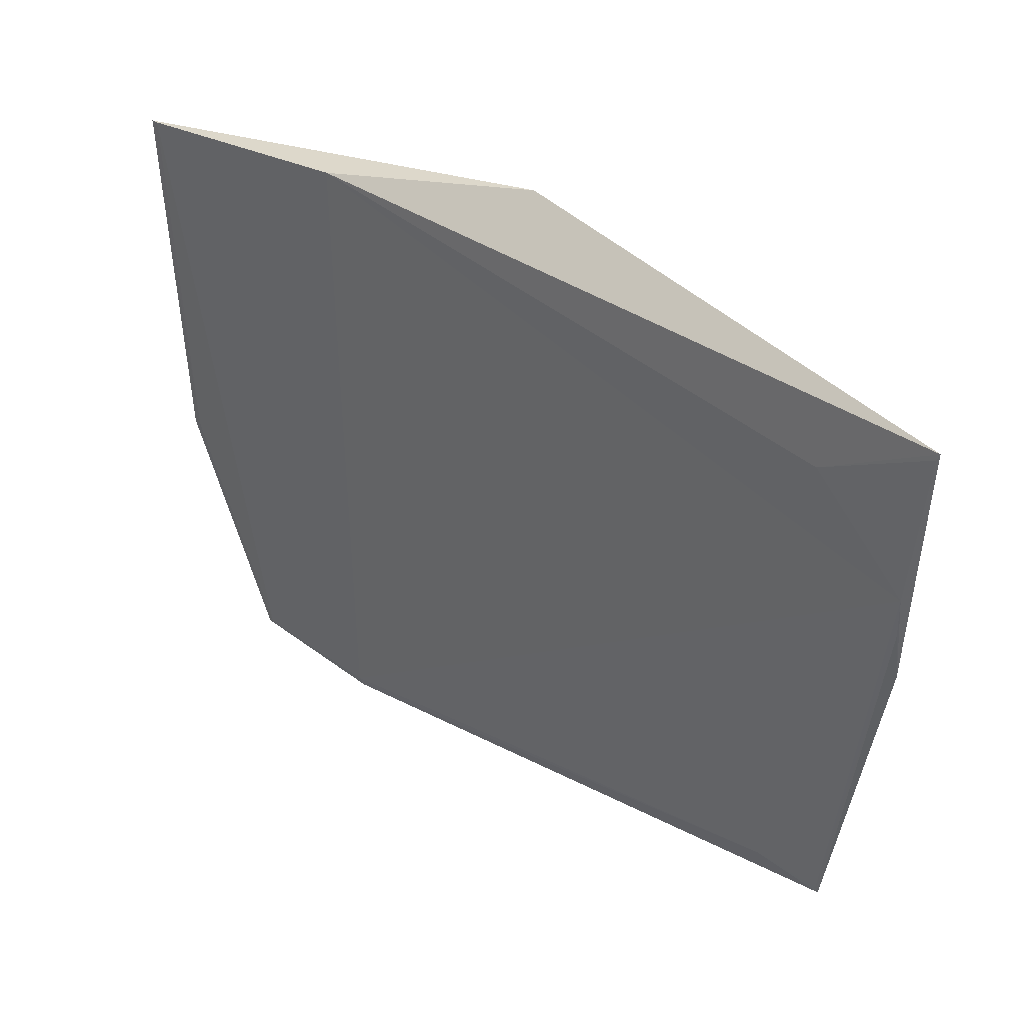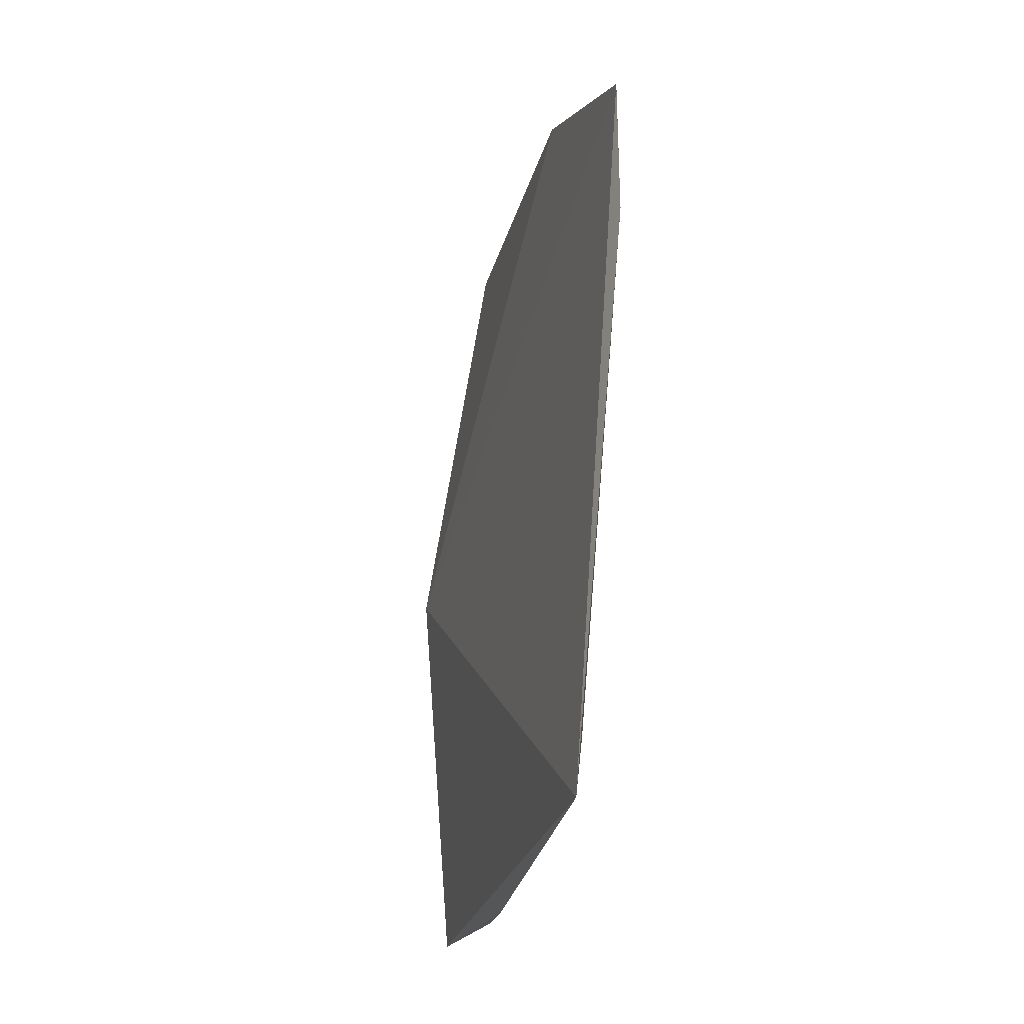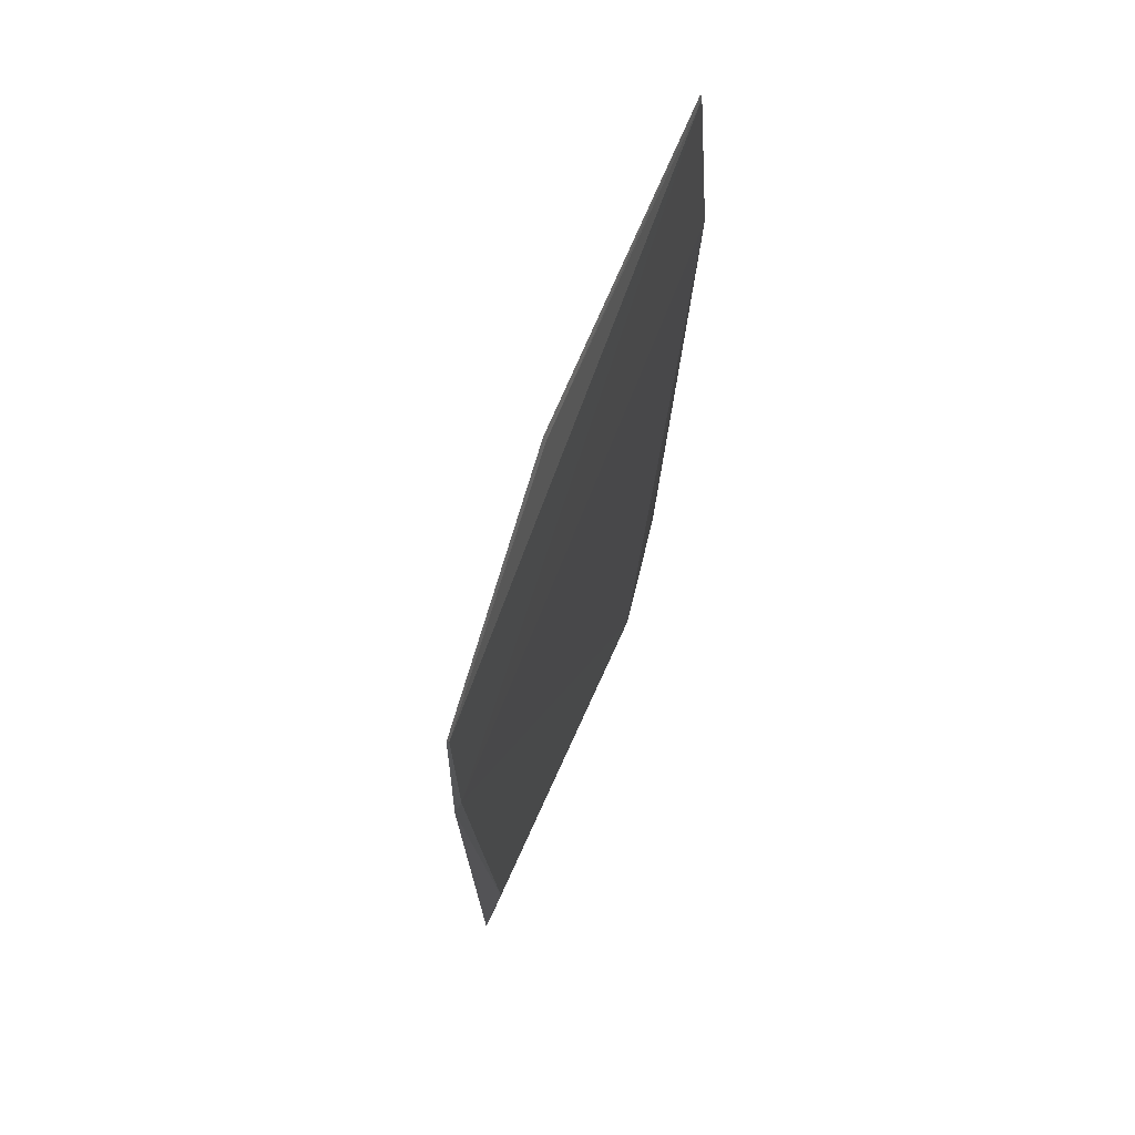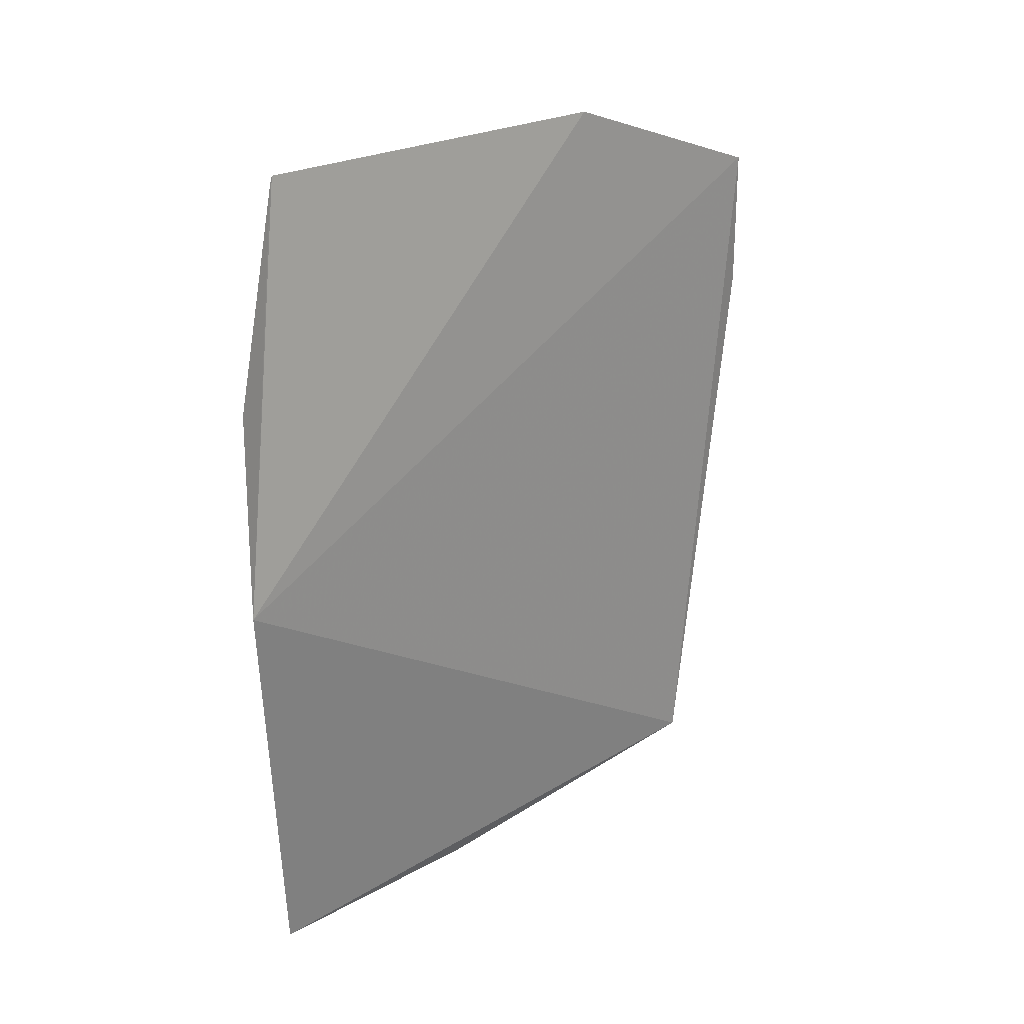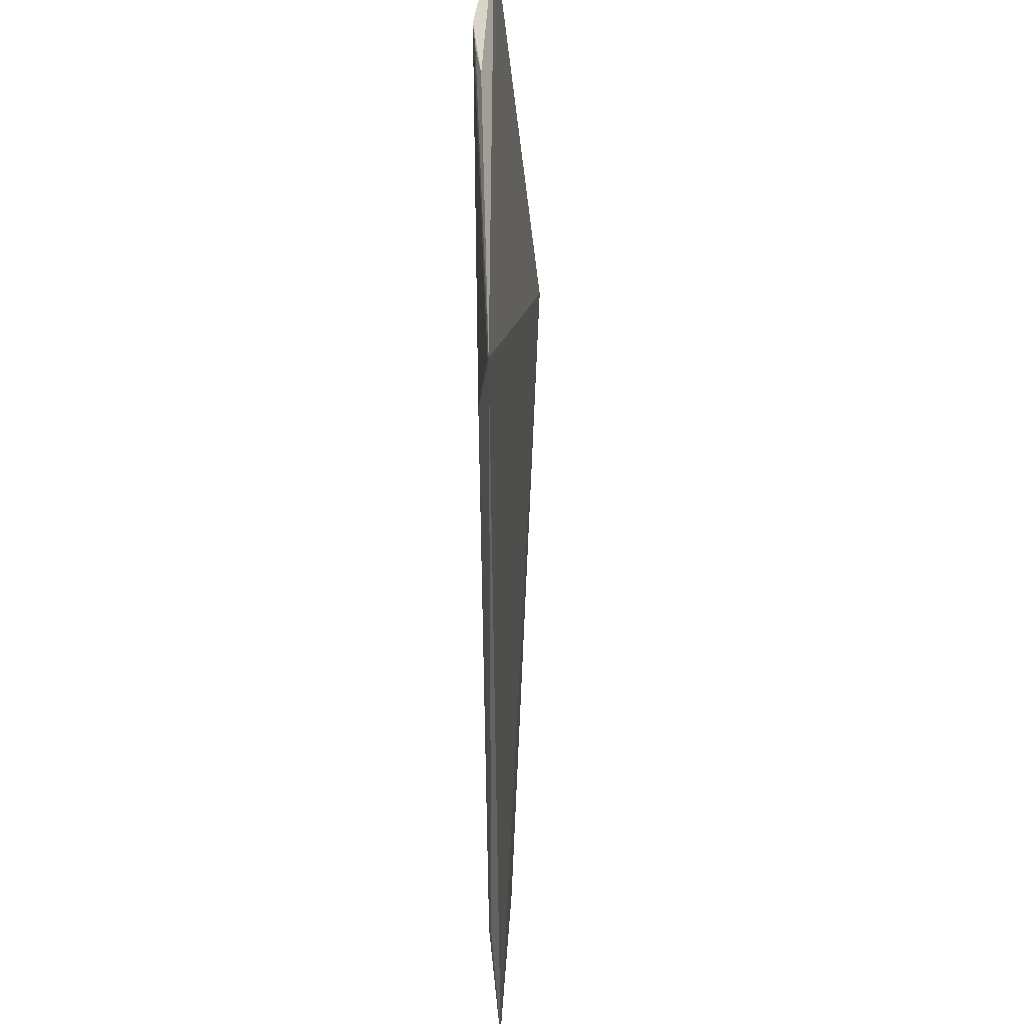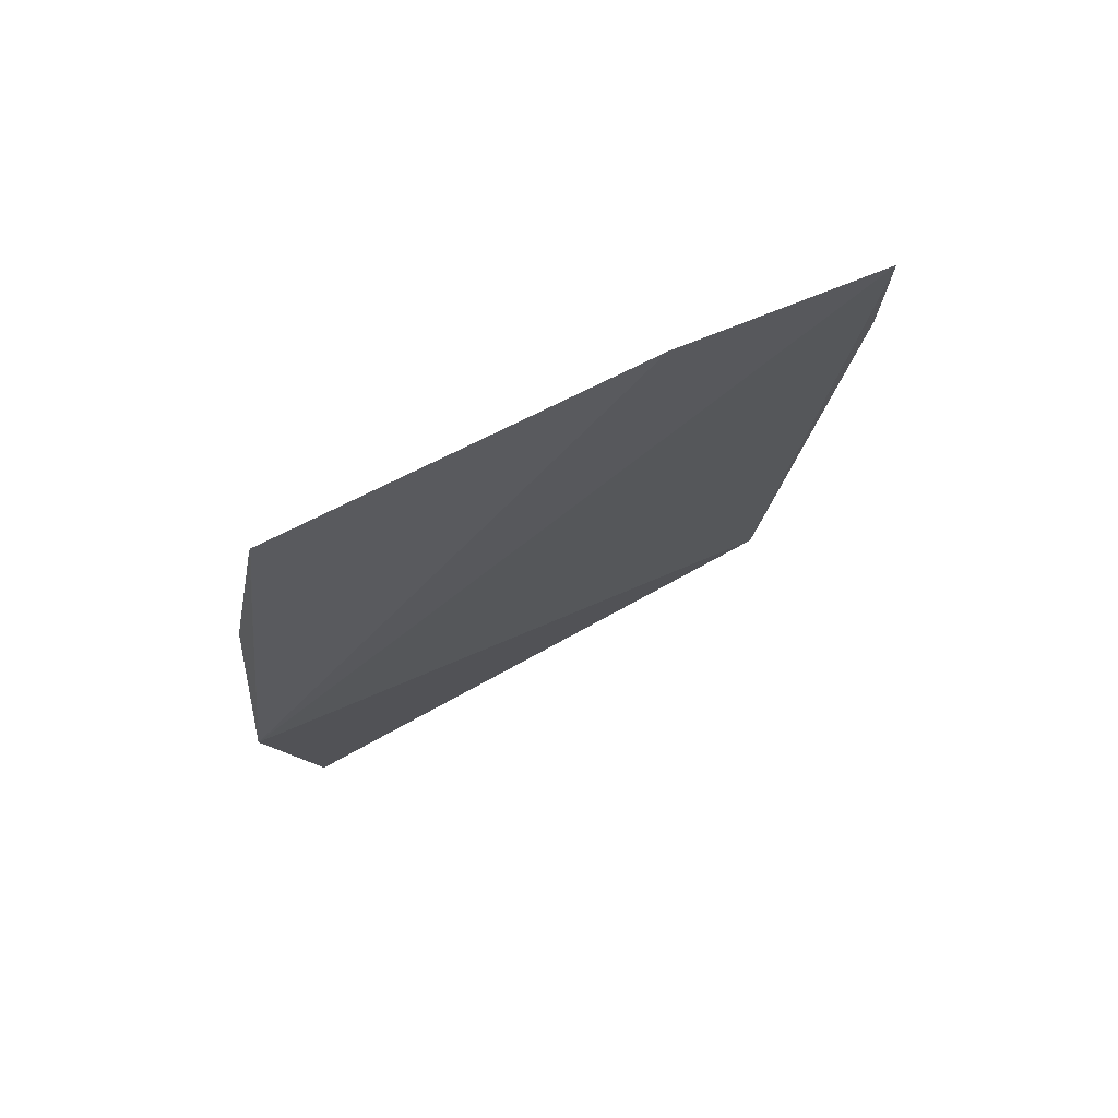
<metadata>
{"format":"obj","ext":"obj","renderer":"f3d","projection":"perspective","resolution":1024,"background":"white","views":[{"elev":43.0,"azim":-49.2,"up":"+Z"},{"elev":-21.6,"azim":166.8,"up":"+Y"},{"elev":61.5,"azim":-159.9,"up":"+Y"},{"elev":26.8,"azim":51.8,"up":"+Y"},{"elev":-48.8,"azim":2.7,"up":"+Z"},{"elev":75.9,"azim":62.6,"up":"+Y"}]}
</metadata>
<code>
v -0.07293 0.03748 0.08538
v -0.07397 0.05249 -0.0992
v -0.0647 0.1745 0.09614
v -0.08274 0.311 0.06904
v -0.07874 0.03859 0.03833
v -0.08251 0.2808 -0.1281
v -0.08344 0.2356 0.08418
v -0.07603 0.03749 0.008316
v -0.08068 0.3108 -0.05236
v -0.08352 0.2357 -0.1257
v -0.07756 0.06884 0.06586
v -0.07788 0.03848 0.02466
v -0.08124 0.3081 -0.05168
v -0.08278 0.2346 -0.1287
v -0.07766 0.07257 -0.09315
v -0.0831 0.3085 0.06957
v -0.07328 0.03816 0.08319
v -0.07436 0.05331 -0.09695
v -0.08283 0.279 -0.1272
f 1 2 3
f 6 3 2
f 7 1 3
f 8 2 1
f 8 1 5
f 9 4 3
f 9 3 6
f 10 5 7
f 11 7 5
f 11 1 7
f 12 8 5
f 12 2 8
f 13 9 6
f 13 4 9
f 14 6 2
f 15 5 10
f 15 14 2
f 15 10 14
f 16 10 7
f 16 4 13
f 16 7 3
f 16 3 4
f 17 11 5
f 17 5 1
f 17 1 11
f 18 12 5
f 18 2 12
f 18 15 2
f 18 5 15
f 19 14 10
f 19 6 14
f 19 10 16
f 19 16 13
f 19 13 6

</code>
